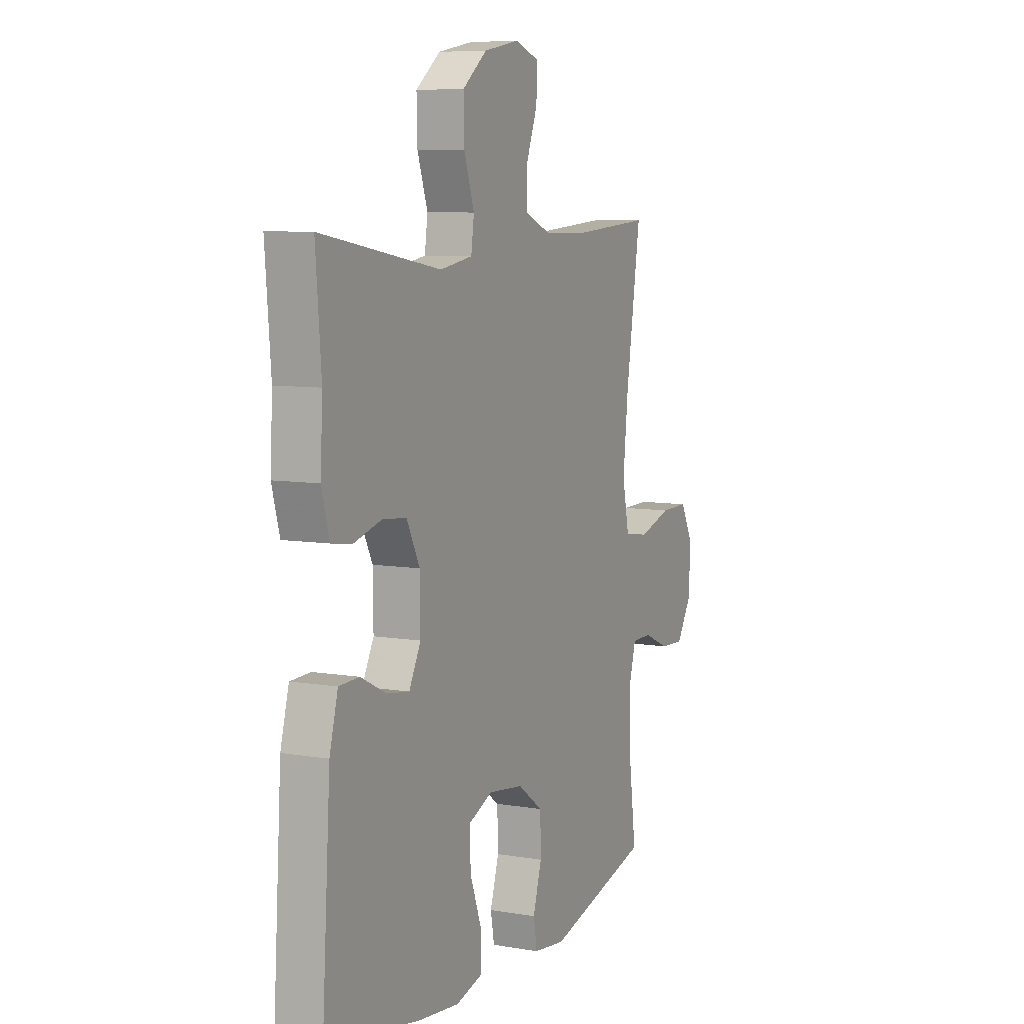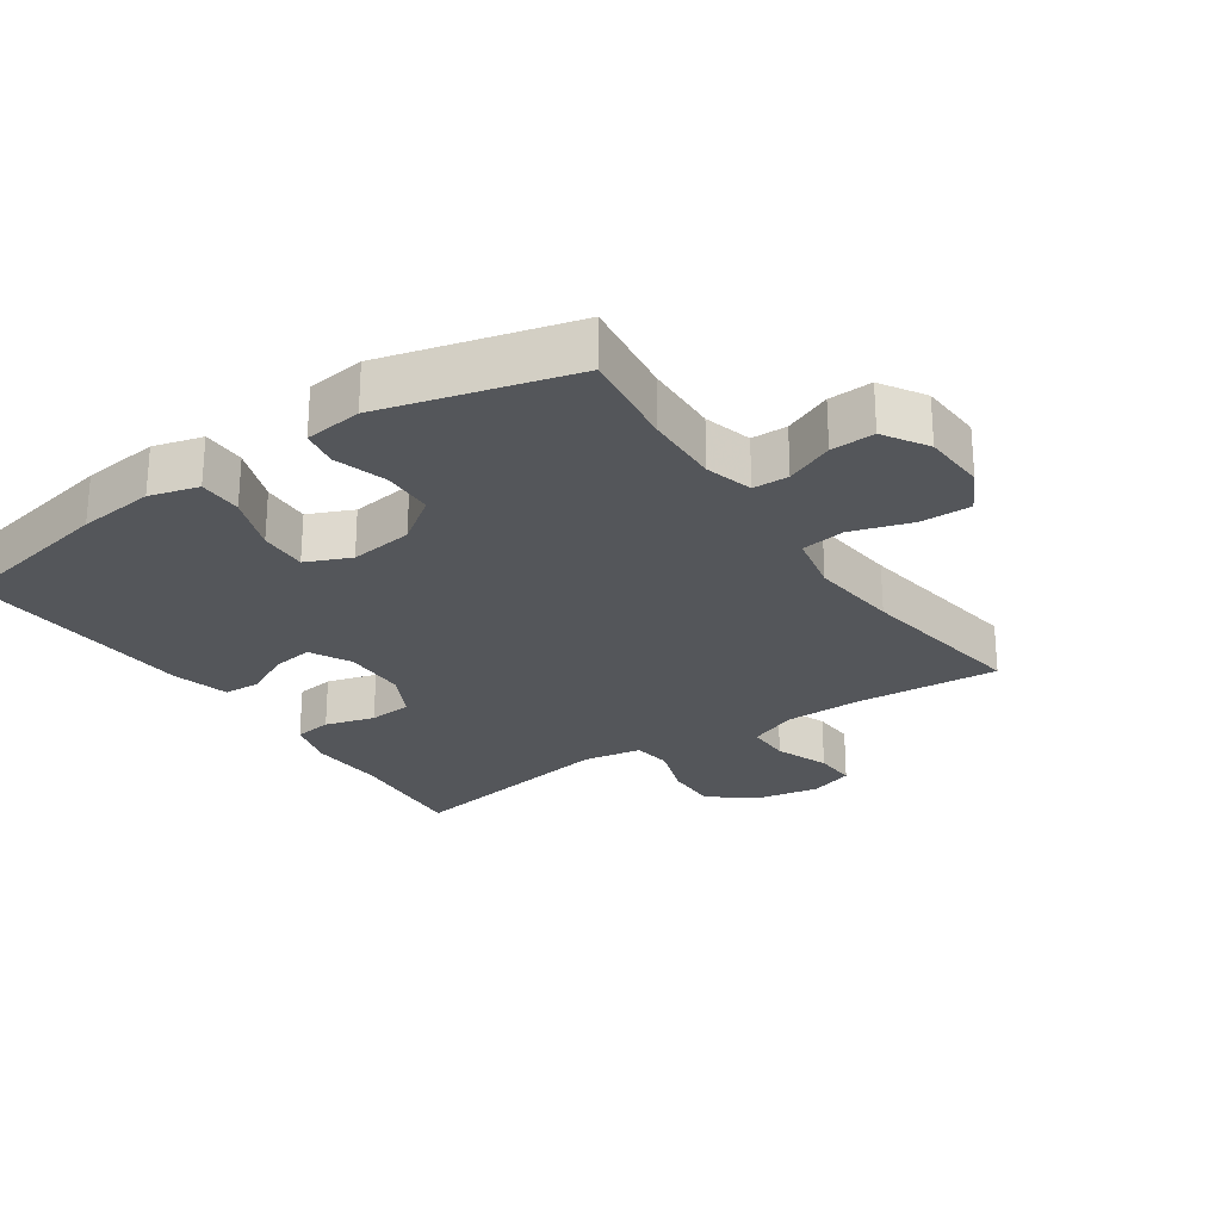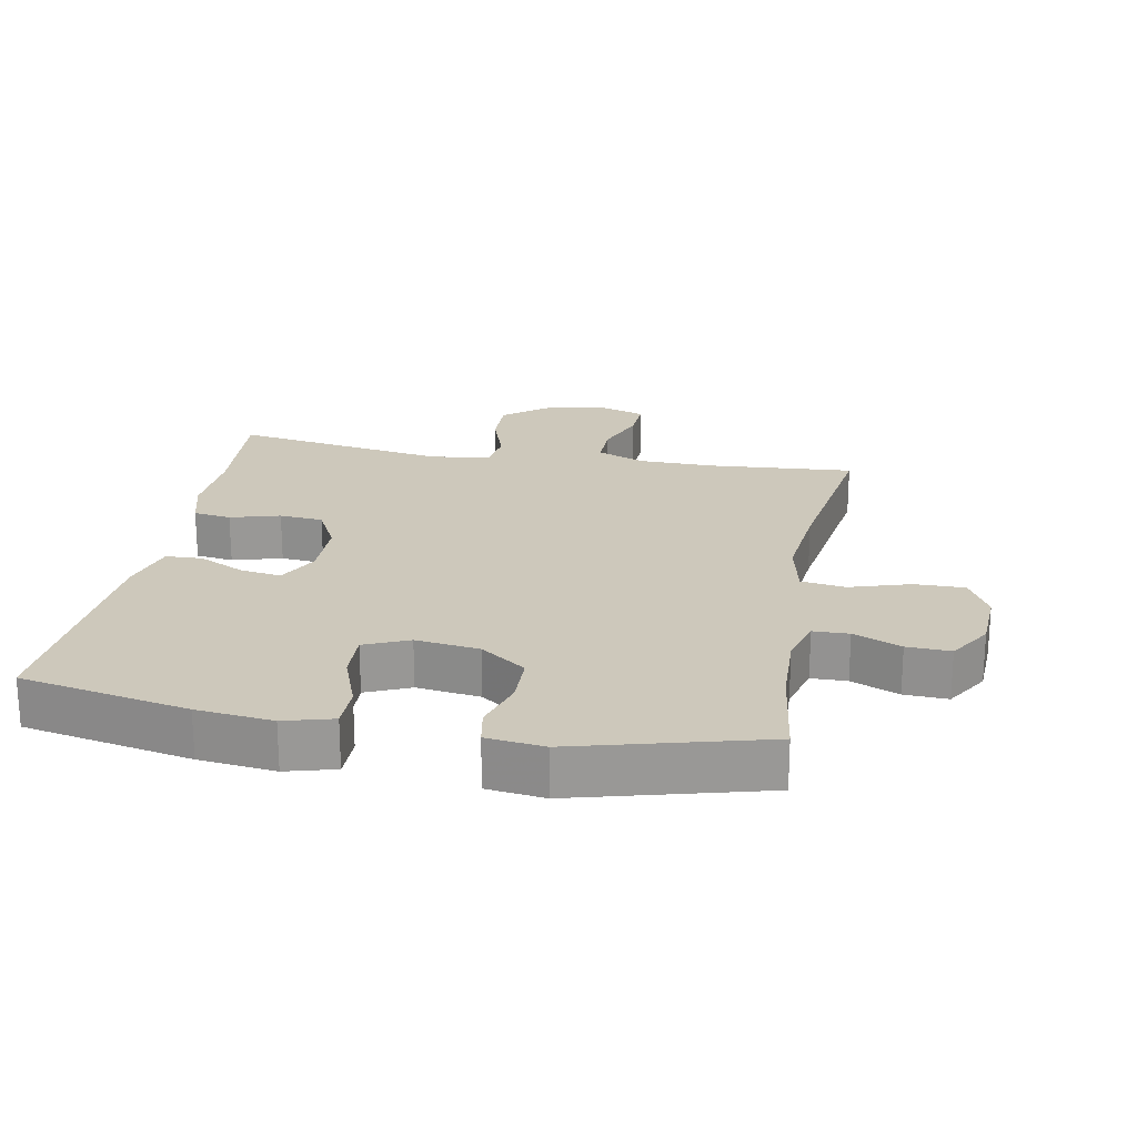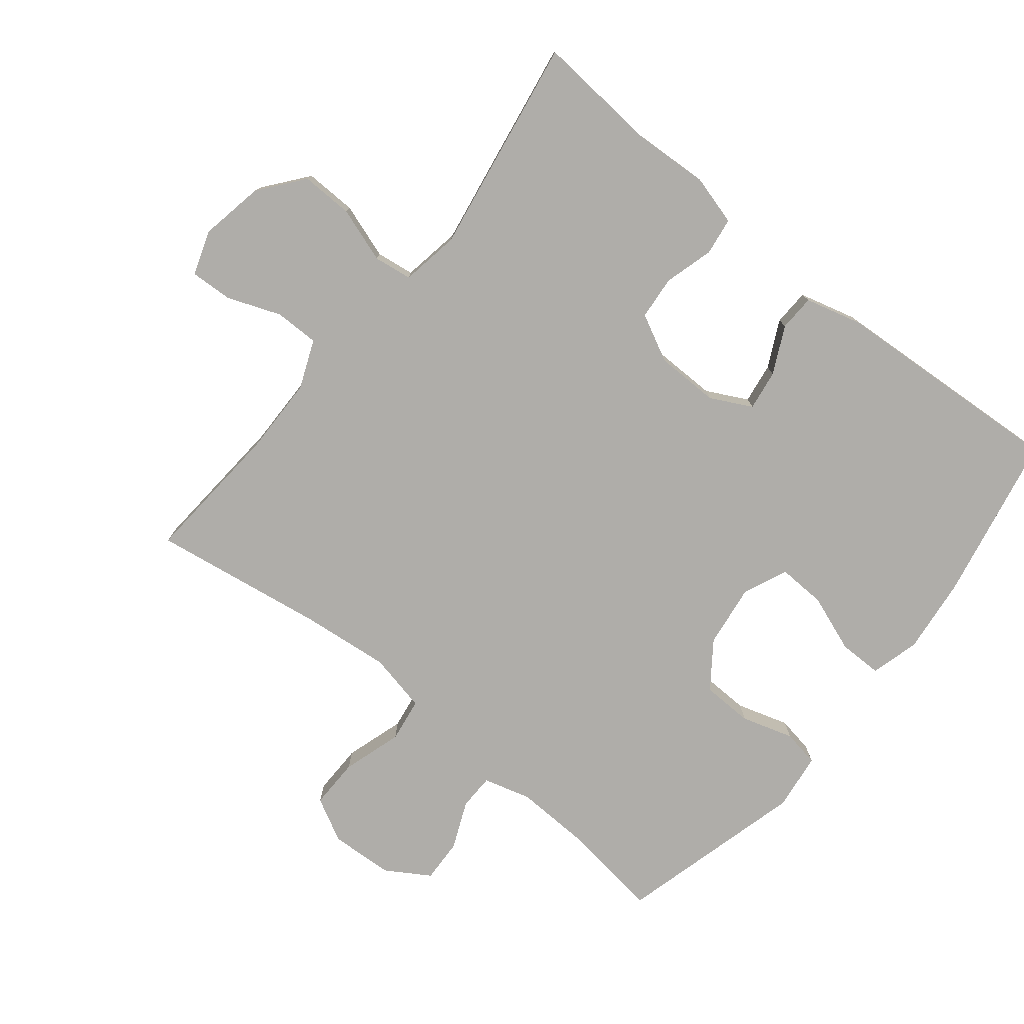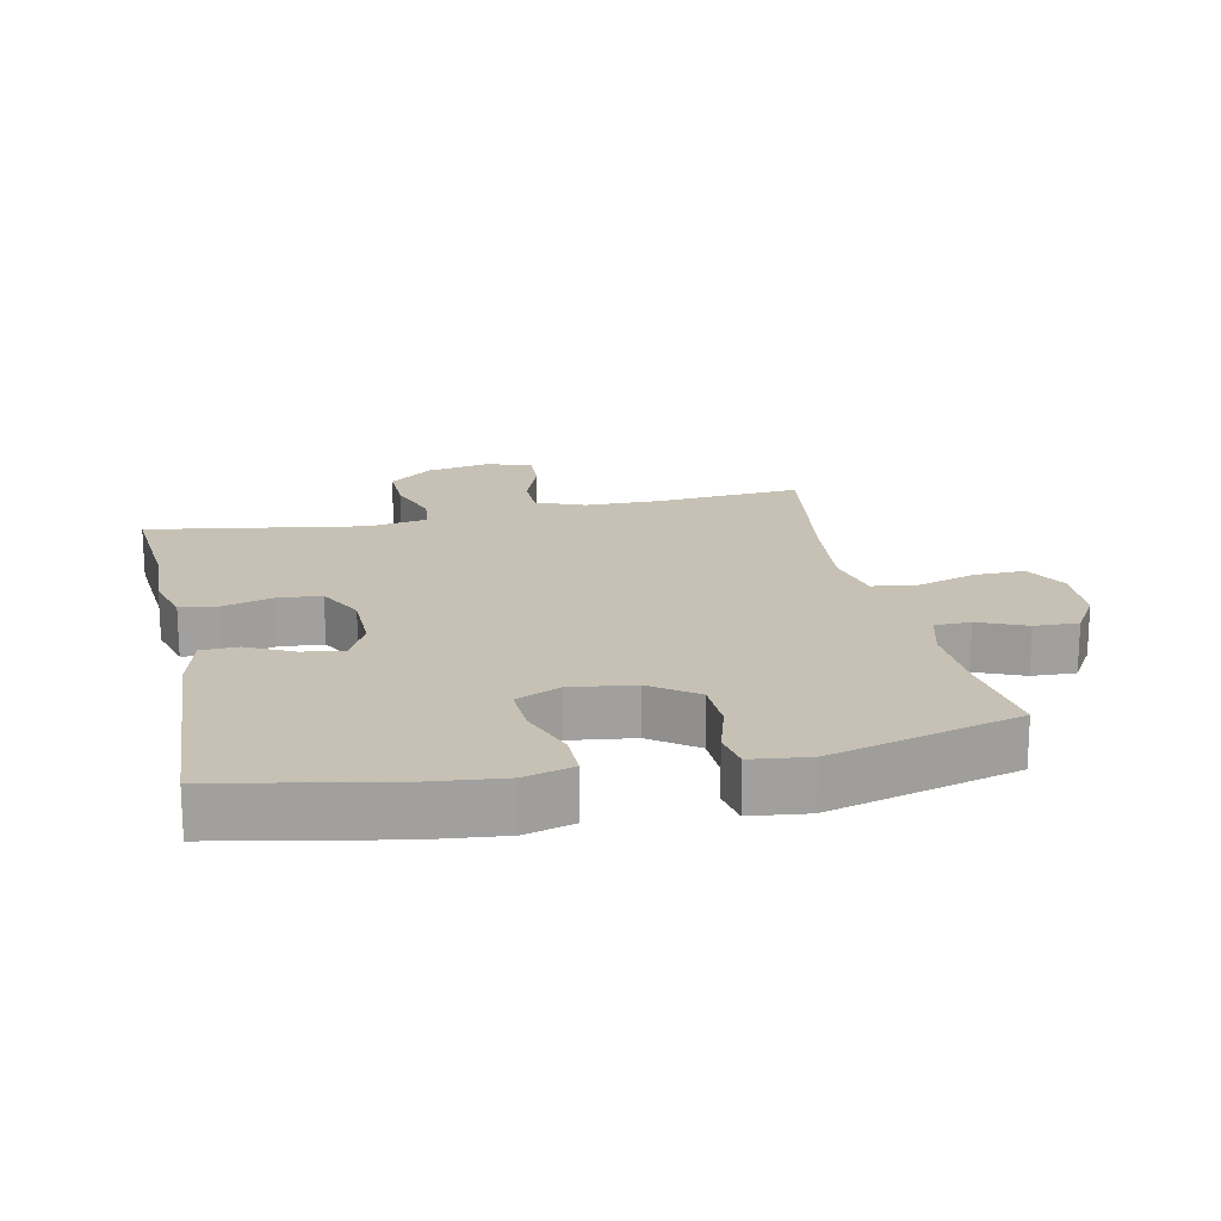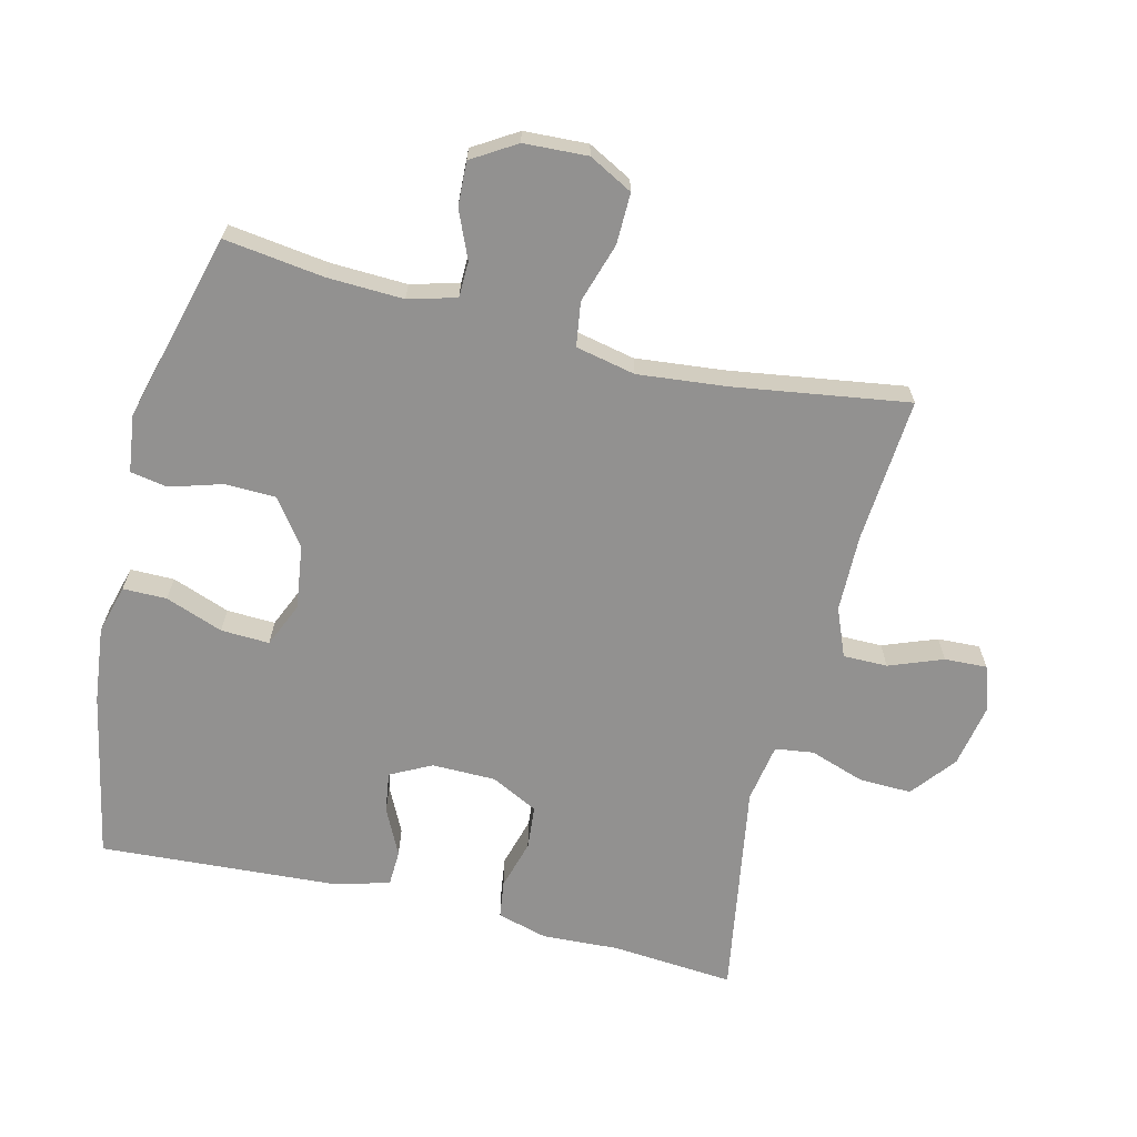
<metadata>
{"format":"obj","ext":"obj","renderer":"f3d","projection":"perspective","resolution":1024,"background":"white","views":[{"elev":7.7,"azim":115.5,"up":"+Z"},{"elev":-25.5,"azim":-145.8,"up":"+Y"},{"elev":21.8,"azim":-169.6,"up":"+Y"},{"elev":-77.3,"azim":51.1,"up":"+Y"},{"elev":18.6,"azim":167.7,"up":"+Y"},{"elev":-66.1,"azim":-103.9,"up":"+Y"}]}
</metadata>
<code>
v 0.5 0.07 0.5
v 0.485 0.07 0.314
v 0.491 0.07 0.199
v 0.47 0.07 0.123
v 0.413 0.07 0.115
v 0.338 0.07 0.136
v 0.272 0.07 0.13
v 0.236 0.07 0.059
v 0.235 0.07 -0.037
v 0.267 0.07 -0.099
v 0.328 0.07 -0.09
v 0.399 0.07 -0.055
v 0.454 0.07 -0.057
v 0.477 0.07 -0.143
v 0.5 0.07 -0.5
v 0.246 0.07 -0.551
v 0.131 0.07 -0.564
v 0.057 0.07 -0.544
v 0.057 0.07 -0.478
v 0.089 0.07 -0.391
v 0.092 0.07 -0.318
v 0.025 0.07 -0.289
v -0.071 0.07 -0.302
v -0.14 0.07 -0.352
v -0.142 0.07 -0.429
v -0.118 0.07 -0.508
v -0.128 0.07 -0.564
v -0.215 0.07 -0.575
v -0.5 0.07 -0.5
v -0.48 0.07 -0.349
v -0.476 0.07 -0.235
v -0.496 0.07 -0.163
v -0.55 0.07 -0.162
v -0.622 0.07 -0.193
v -0.688 0.07 -0.196
v -0.729 0.07 -0.13
v -0.734 0.07 -0.034
v -0.699 0.07 0.032
v -0.622 0.07 0.031
v -0.532 0.07 0.003
v -0.465 0.07 0.013
v -0.446 0.07 0.103
v -0.46 0.07 0.237
v -0.5 0.07 0.5
v -0.281 0.07 0.484
v -0.165 0.07 0.486
v -0.092 0.07 0.516
v -0.092 0.07 0.583
v -0.123 0.07 0.664
v -0.126 0.07 0.728
v -0.059 0.07 0.751
v 0.038 0.07 0.733
v 0.105 0.07 0.68
v 0.103 0.07 0.601
v 0.075 0.07 0.518
v 0.083 0.07 0.46
v 0.172 0.07 0.445
v 0.5 0 0.5
v 0.485 0 0.314
v 0.491 0 0.199
v 0.47 0 0.123
v 0.413 0 0.115
v 0.338 0 0.136
v 0.272 0 0.13
v 0.236 0 0.059
v 0.235 0 -0.037
v 0.267 0 -0.099
v 0.328 0 -0.09
v 0.399 0 -0.055
v 0.454 0 -0.057
v 0.477 0 -0.143
v 0.5 0 -0.5
v 0.246 0 -0.551
v 0.131 0 -0.564
v 0.057 0 -0.544
v 0.057 0 -0.478
v 0.089 0 -0.391
v 0.092 0 -0.318
v 0.025 0 -0.289
v -0.071 0 -0.302
v -0.14 0 -0.352
v -0.142 0 -0.429
v -0.118 0 -0.508
v -0.128 0 -0.564
v -0.215 0 -0.575
v -0.5 0 -0.5
v -0.48 0 -0.349
v -0.476 0 -0.235
v -0.496 0 -0.163
v -0.55 0 -0.162
v -0.622 0 -0.193
v -0.688 0 -0.196
v -0.729 0 -0.13
v -0.734 0 -0.034
v -0.699 0 0.032
v -0.622 0 0.031
v -0.532 0 0.003
v -0.465 0 0.013
v -0.446 0 0.103
v -0.46 0 0.237
v -0.5 0 0.5
v -0.281 0 0.484
v -0.165 0 0.486
v -0.092 0 0.516
v -0.092 0 0.583
v -0.123 0 0.664
v -0.126 0 0.728
v -0.059 0 0.751
v 0.038 0 0.733
v 0.105 0 0.68
v 0.103 0 0.601
v 0.075 0 0.518
v 0.083 0 0.46
v 0.172 0 0.445
f 52 53 54 55
f 52 55 56
f 51 52 56
f 48 49 50 51
f 47 48 51 56
f 46 47 56
f 45 46 56 57
f 43 44 45 57
f 37 38 39 40
f 37 40 41
f 36 37 41
f 33 34 35 36
f 32 33 36 41
f 31 32 41 42
f 27 28 29 30
f 25 26 27 30
f 24 25 30 31
f 23 24 31 42
f 17 18 19 20
f 17 20 21
f 16 17 21
f 15 16 21
f 14 15 21
f 11 12 13 14
f 10 11 14 21
f 9 10 21 22
f 3 4 5 6
f 2 3 6 7
f 1 2 7
f 57 1 7
f 43 57 7 8
f 22 23 42 43
f 8 9 22 43
f 112 111 110 109
f 113 112 109
f 113 109 108
f 108 107 106 105
f 113 108 105 104
f 113 104 103
f 114 113 103 102
f 114 102 101 100
f 97 96 95 94
f 98 97 94
f 98 94 93
f 93 92 91 90
f 98 93 90 89
f 99 98 89 88
f 87 86 85 84
f 87 84 83 82
f 88 87 82 81
f 99 88 81 80
f 77 76 75 74
f 78 77 74
f 78 74 73
f 78 73 72
f 78 72 71
f 71 70 69 68
f 78 71 68 67
f 79 78 67 66
f 63 62 61 60
f 64 63 60 59
f 64 59 58
f 64 58 114
f 65 64 114 100
f 100 99 80 79
f 100 79 66 65
f 1 58 59 2
f 2 59 60 3
f 3 60 61 4
f 4 61 62 5
f 5 62 63 6
f 6 63 64 7
f 7 64 65 8
f 8 65 66 9
f 9 66 67 10
f 10 67 68 11
f 11 68 69 12
f 12 69 70 13
f 13 70 71 14
f 14 71 72 15
f 15 72 73 16
f 16 73 74 17
f 17 74 75 18
f 18 75 76 19
f 19 76 77 20
f 20 77 78 21
f 21 78 79 22
f 22 79 80 23
f 23 80 81 24
f 24 81 82 25
f 25 82 83 26
f 26 83 84 27
f 27 84 85 28
f 28 85 86 29
f 29 86 87 30
f 30 87 88 31
f 31 88 89 32
f 32 89 90 33
f 33 90 91 34
f 34 91 92 35
f 35 92 93 36
f 36 93 94 37
f 37 94 95 38
f 38 95 96 39
f 39 96 97 40
f 40 97 98 41
f 41 98 99 42
f 42 99 100 43
f 43 100 101 44
f 44 101 102 45
f 45 102 103 46
f 46 103 104 47
f 47 104 105 48
f 48 105 106 49
f 49 106 107 50
f 50 107 108 51
f 51 108 109 52
f 52 109 110 53
f 53 110 111 54
f 54 111 112 55
f 55 112 113 56
f 56 113 114 57
f 57 114 58 1

</code>
